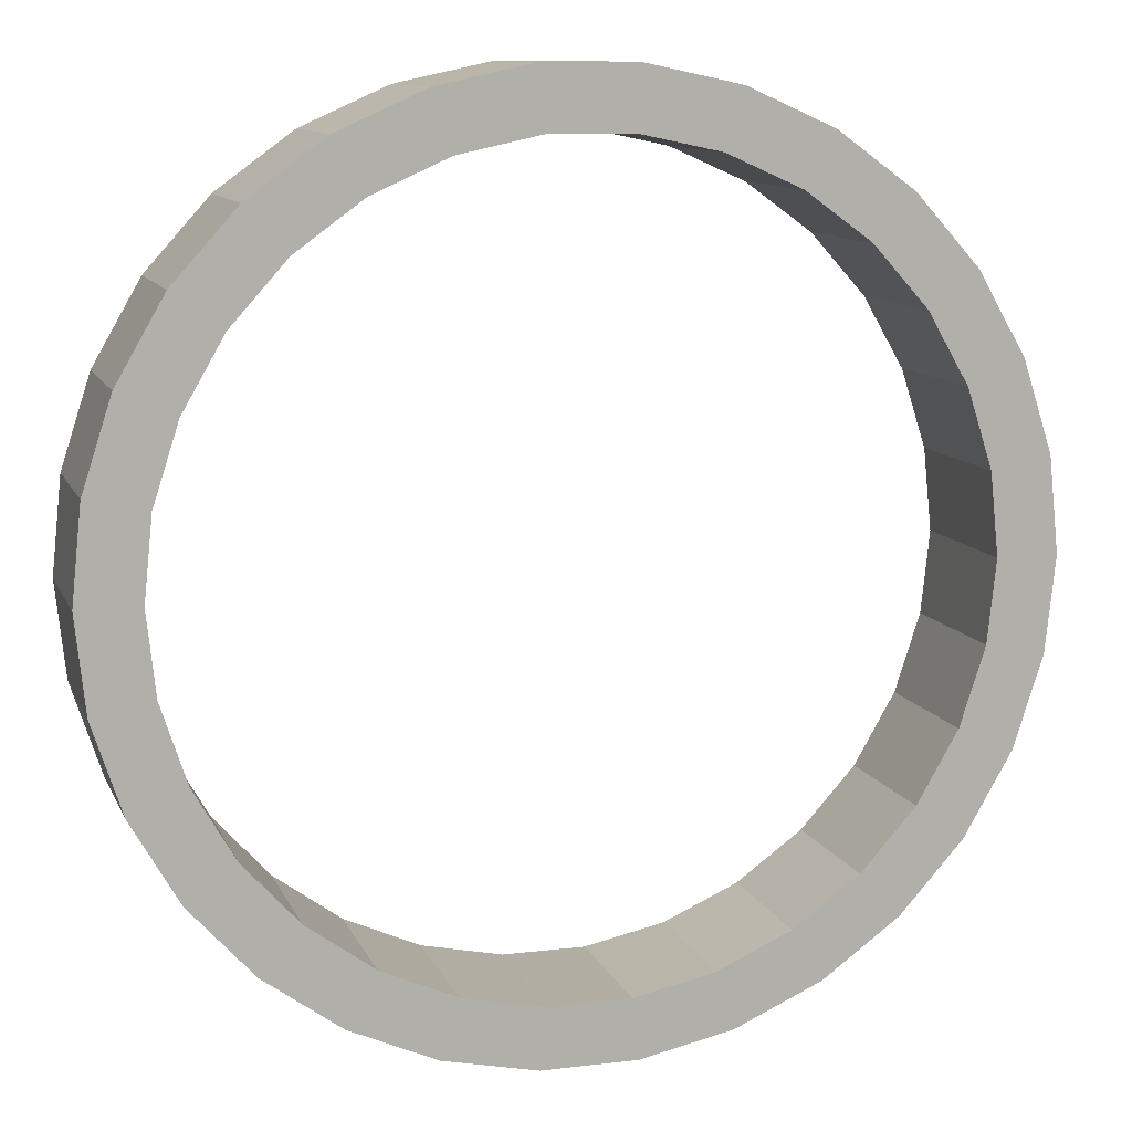
<metadata>
{"format":"obj","ext":"obj","renderer":"f3d","projection":"perspective","resolution":1024,"background":"white","views":[{"elev":10.9,"azim":-16.5,"up":"+Z"}]}
</metadata>
<code>
o Pipe
g Pipe
v -2.934 -0.5 0.6237
v -3 -0.5 0
v -2.934 -0.375 0.6237
v -3 -0.375 0
v -2.6 -0.5 0
v -2.543 -0.5 0.5406
v -2.6 -0.375 0
v -2.543 -0.375 0.5406
v -2.741 -0.5 1.22
v -2.741 -0.375 1.22
v -2.375 -0.5 1.058
v -2.375 -0.375 1.058
v -2.427 -0.5 1.763
v -2.427 -0.375 1.763
v -2.103 -0.5 1.528
v -2.103 -0.375 1.528
v -2.007 -0.5 2.229
v -2.007 -0.375 2.229
v -1.74 -0.5 1.932
v -1.74 -0.375 1.932
v -1.5 -0.5 2.598
v -1.5 -0.375 2.598
v -1.3 -0.5 2.252
v -1.3 -0.375 2.252
v -0.9271 -0.5 2.853
v -0.9271 -0.375 2.853
v -0.8034 -0.5 2.473
v -0.8034 -0.375 2.473
v -0.3136 -0.5 2.984
v -0.3136 -0.375 2.984
v -0.2718 -0.5 2.586
v -0.2718 -0.375 2.586
v 0.3136 -0.5 2.984
v 0.3136 -0.375 2.984
v 0.2718 -0.5 2.586
v 0.2718 -0.375 2.586
v 0.9271 -0.5 2.853
v 0.9271 -0.375 2.853
v 0.8034 -0.5 2.473
v 0.8034 -0.375 2.473
v 1.5 -0.5 2.598
v 1.5 -0.375 2.598
v 1.3 -0.5 2.252
v 1.3 -0.375 2.252
v 2.007 -0.5 2.229
v 2.007 -0.375 2.229
v 1.74 -0.5 1.932
v 1.74 -0.375 1.932
v 2.427 -0.5 1.763
v 2.427 -0.375 1.763
v 2.103 -0.5 1.528
v 2.103 -0.375 1.528
v 2.741 -0.5 1.22
v 2.741 -0.375 1.22
v 2.375 -0.5 1.058
v 2.375 -0.375 1.058
v 2.934 -0.5 0.6237
v 2.934 -0.375 0.6237
v 2.543 -0.5 0.5406
v 2.543 -0.375 0.5406
v 3 -0.5 -2.623e-07
v 3 -0.375 -2.623e-07
v 2.6 -0.5 -2.273e-07
v 2.6 -0.375 -2.273e-07
v 2.934 -0.5 -0.6237
v 2.934 -0.375 -0.6237
v 2.543 -0.5 -0.5406
v 2.543 -0.375 -0.5406
v 2.741 -0.5 -1.22
v 2.741 -0.375 -1.22
v 2.375 -0.5 -1.058
v 2.375 -0.375 -1.058
v 2.427 -0.5 -1.763
v 2.427 -0.375 -1.763
v 2.103 -0.5 -1.528
v 2.103 -0.375 -1.528
v 2.007 -0.5 -2.229
v 2.007 -0.375 -2.229
v 1.74 -0.5 -1.932
v 1.74 -0.375 -1.932
v 1.5 -0.5 -2.598
v 1.5 -0.375 -2.598
v 1.3 -0.5 -2.252
v 1.3 -0.375 -2.252
v 0.9271 -0.5 -2.853
v 0.9271 -0.375 -2.853
v 0.8034 -0.5 -2.473
v 0.8034 -0.375 -2.473
v 0.3136 -0.5 -2.984
v 0.3136 -0.375 -2.984
v 0.2718 -0.5 -2.586
v 0.2718 -0.375 -2.586
v -0.3136 -0.5 -2.984
v -0.3136 -0.375 -2.984
v -0.2718 -0.5 -2.586
v -0.2718 -0.375 -2.586
v -0.9271 -0.5 -2.853
v -0.9271 -0.375 -2.853
v -0.8034 -0.5 -2.473
v -0.8034 -0.375 -2.473
v -1.5 -0.5 -2.598
v -1.5 -0.375 -2.598
v -1.3 -0.5 -2.252
v -1.3 -0.375 -2.252
v -2.007 -0.5 -2.229
v -2.007 -0.375 -2.229
v -1.74 -0.5 -1.932
v -1.74 -0.375 -1.932
v -2.427 -0.5 -1.763
v -2.427 -0.375 -1.763
v -2.103 -0.5 -1.528
v -2.103 -0.375 -1.528
v -2.741 -0.5 -1.22
v -2.741 -0.375 -1.22
v -2.375 -0.5 -1.058
v -2.375 -0.375 -1.058
v -2.934 -0.5 -0.6237
v -2.934 -0.375 -0.6237
v -2.543 -0.5 -0.5406
v -2.543 -0.375 -0.5406
v -2.934 -0.25 0.6237
v -3 -0.25 0
v -2.6 -0.25 0
v -2.543 -0.25 0.5406
v -2.741 -0.25 1.22
v -2.375 -0.25 1.058
v -2.427 -0.25 1.763
v -2.103 -0.25 1.528
v -2.007 -0.25 2.229
v -1.74 -0.25 1.932
v -1.5 -0.25 2.598
v -1.3 -0.25 2.252
v -0.9271 -0.25 2.853
v -0.8034 -0.25 2.473
v -0.3136 -0.25 2.984
v -0.2718 -0.25 2.586
v 0.3136 -0.25 2.984
v 0.2718 -0.25 2.586
v 0.9271 -0.25 2.853
v 0.8034 -0.25 2.473
v 1.5 -0.25 2.598
v 1.3 -0.25 2.252
v 2.007 -0.25 2.229
v 1.74 -0.25 1.932
v 2.427 -0.25 1.763
v 2.103 -0.25 1.528
v 2.741 -0.25 1.22
v 2.375 -0.25 1.058
v 2.934 -0.25 0.6237
v 2.543 -0.25 0.5406
v 3 -0.25 -2.623e-07
v 2.6 -0.25 -2.273e-07
v 2.934 -0.25 -0.6237
v 2.543 -0.25 -0.5406
v 2.741 -0.25 -1.22
v 2.375 -0.25 -1.058
v 2.427 -0.25 -1.763
v 2.103 -0.25 -1.528
v 2.007 -0.25 -2.229
v 1.74 -0.25 -1.932
v 1.5 -0.25 -2.598
v 1.3 -0.25 -2.252
v 0.9271 -0.25 -2.853
v 0.8034 -0.25 -2.473
v 0.3136 -0.25 -2.984
v 0.2718 -0.25 -2.586
v -0.3136 -0.25 -2.984
v -0.2718 -0.25 -2.586
v -0.9271 -0.25 -2.853
v -0.8034 -0.25 -2.473
v -1.5 -0.25 -2.598
v -1.3 -0.25 -2.252
v -2.007 -0.25 -2.229
v -1.74 -0.25 -1.932
v -2.427 -0.25 -1.763
v -2.103 -0.25 -1.528
v -2.741 -0.25 -1.22
v -2.375 -0.25 -1.058
v -2.934 -0.25 -0.6237
v -2.543 -0.25 -0.5406
v -2.934 -0.125 0.6237
v -3 -0.125 0
v -2.6 -0.125 0
v -2.543 -0.125 0.5406
v -2.741 -0.125 1.22
v -2.375 -0.125 1.058
v -2.427 -0.125 1.763
v -2.103 -0.125 1.528
v -2.007 -0.125 2.229
v -1.74 -0.125 1.932
v -1.5 -0.125 2.598
v -1.3 -0.125 2.252
v -0.9271 -0.125 2.853
v -0.8034 -0.125 2.473
v -0.3136 -0.125 2.984
v -0.2718 -0.125 2.586
v 0.3136 -0.125 2.984
v 0.2718 -0.125 2.586
v 0.9271 -0.125 2.853
v 0.8034 -0.125 2.473
v 1.5 -0.125 2.598
v 1.3 -0.125 2.252
v 2.007 -0.125 2.229
v 1.74 -0.125 1.932
v 2.427 -0.125 1.763
v 2.103 -0.125 1.528
v 2.741 -0.125 1.22
v 2.375 -0.125 1.058
v 2.934 -0.125 0.6237
v 2.543 -0.125 0.5406
v 3 -0.125 -2.623e-07
v 2.6 -0.125 -2.273e-07
v 2.934 -0.125 -0.6237
v 2.543 -0.125 -0.5406
v 2.741 -0.125 -1.22
v 2.375 -0.125 -1.058
v 2.427 -0.125 -1.763
v 2.103 -0.125 -1.528
v 2.007 -0.125 -2.229
v 1.74 -0.125 -1.932
v 1.5 -0.125 -2.598
v 1.3 -0.125 -2.252
v 0.9271 -0.125 -2.853
v 0.8034 -0.125 -2.473
v 0.3136 -0.125 -2.984
v 0.2718 -0.125 -2.586
v -0.3136 -0.125 -2.984
v -0.2718 -0.125 -2.586
v -0.9271 -0.125 -2.853
v -0.8034 -0.125 -2.473
v -1.5 -0.125 -2.598
v -1.3 -0.125 -2.252
v -2.007 -0.125 -2.229
v -1.74 -0.125 -1.932
v -2.427 -0.125 -1.763
v -2.103 -0.125 -1.528
v -2.741 -0.125 -1.22
v -2.375 -0.125 -1.058
v -2.934 -0.125 -0.6237
v -2.543 -0.125 -0.5406
v -2.934 0 0.6237
v -3 0 0
v -2.6 0 0
v -2.543 0 0.5406
v -2.741 0 1.22
v -2.375 0 1.058
v -2.427 0 1.763
v -2.103 0 1.528
v -2.007 0 2.229
v -1.74 0 1.932
v -1.5 0 2.598
v -1.3 0 2.252
v -0.9271 0 2.853
v -0.8034 0 2.473
v -0.3136 0 2.984
v -0.2718 0 2.586
v 0.3136 0 2.984
v 0.2718 0 2.586
v 0.9271 0 2.853
v 0.8034 0 2.473
v 1.5 0 2.598
v 1.3 0 2.252
v 2.007 0 2.229
v 1.74 0 1.932
v 2.427 0 1.763
v 2.103 0 1.528
v 2.741 0 1.22
v 2.375 0 1.058
v 2.934 0 0.6237
v 2.543 0 0.5406
v 3 0 -2.623e-07
v 2.6 0 -2.273e-07
v 2.934 0 -0.6237
v 2.543 0 -0.5406
v 2.741 0 -1.22
v 2.375 0 -1.058
v 2.427 0 -1.763
v 2.103 0 -1.528
v 2.007 0 -2.229
v 1.74 0 -1.932
v 1.5 0 -2.598
v 1.3 0 -2.252
v 0.9271 0 -2.853
v 0.8034 0 -2.473
v 0.3136 0 -2.984
v 0.2718 0 -2.586
v -0.3136 0 -2.984
v -0.2718 0 -2.586
v -0.9271 0 -2.853
v -0.8034 0 -2.473
v -1.5 0 -2.598
v -1.3 0 -2.252
v -2.007 0 -2.229
v -1.74 0 -1.932
v -2.427 0 -1.763
v -2.103 0 -1.528
v -2.741 0 -1.22
v -2.375 0 -1.058
v -2.934 0 -0.6237
v -2.543 0 -0.5406
v -2.934 0.125 0.6237
v -3 0.125 0
v -2.6 0.125 0
v -2.543 0.125 0.5406
v -2.741 0.125 1.22
v -2.375 0.125 1.058
v -2.427 0.125 1.763
v -2.103 0.125 1.528
v -2.007 0.125 2.229
v -1.74 0.125 1.932
v -1.5 0.125 2.598
v -1.3 0.125 2.252
v -0.9271 0.125 2.853
v -0.8034 0.125 2.473
v -0.3136 0.125 2.984
v -0.2718 0.125 2.586
v 0.3136 0.125 2.984
v 0.2718 0.125 2.586
v 0.9271 0.125 2.853
v 0.8034 0.125 2.473
v 1.5 0.125 2.598
v 1.3 0.125 2.252
v 2.007 0.125 2.229
v 1.74 0.125 1.932
v 2.427 0.125 1.763
v 2.103 0.125 1.528
v 2.741 0.125 1.22
v 2.375 0.125 1.058
v 2.934 0.125 0.6237
v 2.543 0.125 0.5406
v 3 0.125 -2.623e-07
v 2.6 0.125 -2.273e-07
v 2.934 0.125 -0.6237
v 2.543 0.125 -0.5406
v 2.741 0.125 -1.22
v 2.375 0.125 -1.058
v 2.427 0.125 -1.763
v 2.103 0.125 -1.528
v 2.007 0.125 -2.229
v 1.74 0.125 -1.932
v 1.5 0.125 -2.598
v 1.3 0.125 -2.252
v 0.9271 0.125 -2.853
v 0.8034 0.125 -2.473
v 0.3136 0.125 -2.984
v 0.2718 0.125 -2.586
v -0.3136 0.125 -2.984
v -0.2718 0.125 -2.586
v -0.9271 0.125 -2.853
v -0.8034 0.125 -2.473
v -1.5 0.125 -2.598
v -1.3 0.125 -2.252
v -2.007 0.125 -2.229
v -1.74 0.125 -1.932
v -2.427 0.125 -1.763
v -2.103 0.125 -1.528
v -2.741 0.125 -1.22
v -2.375 0.125 -1.058
v -2.934 0.125 -0.6237
v -2.543 0.125 -0.5406
v -2.934 0.25 0.6237
v -3 0.25 0
v -2.6 0.25 0
v -2.543 0.25 0.5406
v -2.741 0.25 1.22
v -2.375 0.25 1.058
v -2.427 0.25 1.763
v -2.103 0.25 1.528
v -2.007 0.25 2.229
v -1.74 0.25 1.932
v -1.5 0.25 2.598
v -1.3 0.25 2.252
v -0.9271 0.25 2.853
v -0.8034 0.25 2.473
v -0.3136 0.25 2.984
v -0.2718 0.25 2.586
v 0.3136 0.25 2.984
v 0.2718 0.25 2.586
v 0.9271 0.25 2.853
v 0.8034 0.25 2.473
v 1.5 0.25 2.598
v 1.3 0.25 2.252
v 2.007 0.25 2.229
v 1.74 0.25 1.932
v 2.427 0.25 1.763
v 2.103 0.25 1.528
v 2.741 0.25 1.22
v 2.375 0.25 1.058
v 2.934 0.25 0.6237
v 2.543 0.25 0.5406
v 3 0.25 -2.623e-07
v 2.6 0.25 -2.273e-07
v 2.934 0.25 -0.6237
v 2.543 0.25 -0.5406
v 2.741 0.25 -1.22
v 2.375 0.25 -1.058
v 2.427 0.25 -1.763
v 2.103 0.25 -1.528
v 2.007 0.25 -2.229
v 1.74 0.25 -1.932
v 1.5 0.25 -2.598
v 1.3 0.25 -2.252
v 0.9271 0.25 -2.853
v 0.8034 0.25 -2.473
v 0.3136 0.25 -2.984
v 0.2718 0.25 -2.586
v -0.3136 0.25 -2.984
v -0.2718 0.25 -2.586
v -0.9271 0.25 -2.853
v -0.8034 0.25 -2.473
v -1.5 0.25 -2.598
v -1.3 0.25 -2.252
v -2.007 0.25 -2.229
v -1.74 0.25 -1.932
v -2.427 0.25 -1.763
v -2.103 0.25 -1.528
v -2.741 0.25 -1.22
v -2.375 0.25 -1.058
v -2.934 0.25 -0.6237
v -2.543 0.25 -0.5406
v -2.934 0.375 0.6237
v -3 0.375 0
v -2.6 0.375 0
v -2.543 0.375 0.5406
v -2.741 0.375 1.22
v -2.375 0.375 1.058
v -2.427 0.375 1.763
v -2.103 0.375 1.528
v -2.007 0.375 2.229
v -1.74 0.375 1.932
v -1.5 0.375 2.598
v -1.3 0.375 2.252
v -0.9271 0.375 2.853
v -0.8034 0.375 2.473
v -0.3136 0.375 2.984
v -0.2718 0.375 2.586
v 0.3136 0.375 2.984
v 0.2718 0.375 2.586
v 0.9271 0.375 2.853
v 0.8034 0.375 2.473
v 1.5 0.375 2.598
v 1.3 0.375 2.252
v 2.007 0.375 2.229
v 1.74 0.375 1.932
v 2.427 0.375 1.763
v 2.103 0.375 1.528
v 2.741 0.375 1.22
v 2.375 0.375 1.058
v 2.934 0.375 0.6237
v 2.543 0.375 0.5406
v 3 0.375 -2.623e-07
v 2.6 0.375 -2.273e-07
v 2.934 0.375 -0.6237
v 2.543 0.375 -0.5406
v 2.741 0.375 -1.22
v 2.375 0.375 -1.058
v 2.427 0.375 -1.763
v 2.103 0.375 -1.528
v 2.007 0.375 -2.229
v 1.74 0.375 -1.932
v 1.5 0.375 -2.598
v 1.3 0.375 -2.252
v 0.9271 0.375 -2.853
v 0.8034 0.375 -2.473
v 0.3136 0.375 -2.984
v 0.2718 0.375 -2.586
v -0.3136 0.375 -2.984
v -0.2718 0.375 -2.586
v -0.9271 0.375 -2.853
v -0.8034 0.375 -2.473
v -1.5 0.375 -2.598
v -1.3 0.375 -2.252
v -2.007 0.375 -2.229
v -1.74 0.375 -1.932
v -2.427 0.375 -1.763
v -2.103 0.375 -1.528
v -2.741 0.375 -1.22
v -2.375 0.375 -1.058
v -2.934 0.375 -0.6237
v -2.543 0.375 -0.5406
v -2.934 0.5 0.6237
v -3 0.5 0
v -2.6 0.5 0
v -2.543 0.5 0.5406
v -2.741 0.5 1.22
v -2.375 0.5 1.058
v -2.427 0.5 1.763
v -2.103 0.5 1.528
v -2.007 0.5 2.229
v -1.74 0.5 1.932
v -1.5 0.5 2.598
v -1.3 0.5 2.252
v -0.9271 0.5 2.853
v -0.8034 0.5 2.473
v -0.3136 0.5 2.984
v -0.2718 0.5 2.586
v 0.3136 0.5 2.984
v 0.2718 0.5 2.586
v 0.9271 0.5 2.853
v 0.8034 0.5 2.473
v 1.5 0.5 2.598
v 1.3 0.5 2.252
v 2.007 0.5 2.229
v 1.74 0.5 1.932
v 2.427 0.5 1.763
v 2.103 0.5 1.528
v 2.741 0.5 1.22
v 2.375 0.5 1.058
v 2.934 0.5 0.6237
v 2.543 0.5 0.5406
v 3 0.5 -2.623e-07
v 2.6 0.5 -2.273e-07
v 2.934 0.5 -0.6237
v 2.543 0.5 -0.5406
v 2.741 0.5 -1.22
v 2.375 0.5 -1.058
v 2.427 0.5 -1.763
v 2.103 0.5 -1.528
v 2.007 0.5 -2.229
v 1.74 0.5 -1.932
v 1.5 0.5 -2.598
v 1.3 0.5 -2.252
v 0.9271 0.5 -2.853
v 0.8034 0.5 -2.473
v 0.3136 0.5 -2.984
v 0.2718 0.5 -2.586
v -0.3136 0.5 -2.984
v -0.2718 0.5 -2.586
v -0.9271 0.5 -2.853
v -0.8034 0.5 -2.473
v -1.5 0.5 -2.598
v -1.3 0.5 -2.252
v -2.007 0.5 -2.229
v -1.74 0.5 -1.932
v -2.427 0.5 -1.763
v -2.103 0.5 -1.528
v -2.741 0.5 -1.22
v -2.375 0.5 -1.058
v -2.934 0.5 -0.6237
v -2.543 0.5 -0.5406
f 3 4 2 1
f 7 8 6 5
f 10 3 1 9
f 8 12 11 6
f 14 10 9 13
f 12 16 15 11
f 18 14 13 17
f 16 20 19 15
f 22 18 17 21
f 20 24 23 19
f 26 22 21 25
f 24 28 27 23
f 30 26 25 29
f 28 32 31 27
f 34 30 29 33
f 32 36 35 31
f 38 34 33 37
f 36 40 39 35
f 42 38 37 41
f 40 44 43 39
f 46 42 41 45
f 44 48 47 43
f 50 46 45 49
f 48 52 51 47
f 54 50 49 53
f 52 56 55 51
f 58 54 53 57
f 56 60 59 55
f 62 58 57 61
f 60 64 63 59
f 66 62 61 65
f 64 68 67 63
f 70 66 65 69
f 68 72 71 67
f 74 70 69 73
f 72 76 75 71
f 78 74 73 77
f 76 80 79 75
f 82 78 77 81
f 80 84 83 79
f 86 82 81 85
f 84 88 87 83
f 90 86 85 89
f 88 92 91 87
f 94 90 89 93
f 92 96 95 91
f 98 94 93 97
f 96 100 99 95
f 102 98 97 101
f 100 104 103 99
f 106 102 101 105
f 104 108 107 103
f 110 106 105 109
f 108 112 111 107
f 114 110 109 113
f 112 116 115 111
f 118 114 113 117
f 116 120 119 115
f 4 118 117 2
f 120 7 5 119
f 121 122 4 3
f 123 124 8 7
f 125 121 3 10
f 124 126 12 8
f 127 125 10 14
f 126 128 16 12
f 129 127 14 18
f 128 130 20 16
f 131 129 18 22
f 130 132 24 20
f 133 131 22 26
f 132 134 28 24
f 135 133 26 30
f 134 136 32 28
f 137 135 30 34
f 136 138 36 32
f 139 137 34 38
f 138 140 40 36
f 141 139 38 42
f 140 142 44 40
f 143 141 42 46
f 142 144 48 44
f 145 143 46 50
f 144 146 52 48
f 147 145 50 54
f 146 148 56 52
f 149 147 54 58
f 148 150 60 56
f 151 149 58 62
f 150 152 64 60
f 153 151 62 66
f 152 154 68 64
f 155 153 66 70
f 154 156 72 68
f 157 155 70 74
f 156 158 76 72
f 159 157 74 78
f 158 160 80 76
f 161 159 78 82
f 160 162 84 80
f 163 161 82 86
f 162 164 88 84
f 165 163 86 90
f 164 166 92 88
f 167 165 90 94
f 166 168 96 92
f 169 167 94 98
f 168 170 100 96
f 171 169 98 102
f 170 172 104 100
f 173 171 102 106
f 172 174 108 104
f 175 173 106 110
f 174 176 112 108
f 177 175 110 114
f 176 178 116 112
f 179 177 114 118
f 178 180 120 116
f 122 179 118 4
f 180 123 7 120
f 181 182 122 121
f 183 184 124 123
f 185 181 121 125
f 184 186 126 124
f 187 185 125 127
f 186 188 128 126
f 189 187 127 129
f 188 190 130 128
f 191 189 129 131
f 190 192 132 130
f 193 191 131 133
f 192 194 134 132
f 195 193 133 135
f 194 196 136 134
f 197 195 135 137
f 196 198 138 136
f 199 197 137 139
f 198 200 140 138
f 201 199 139 141
f 200 202 142 140
f 203 201 141 143
f 202 204 144 142
f 205 203 143 145
f 204 206 146 144
f 207 205 145 147
f 206 208 148 146
f 209 207 147 149
f 208 210 150 148
f 211 209 149 151
f 210 212 152 150
f 213 211 151 153
f 212 214 154 152
f 215 213 153 155
f 214 216 156 154
f 217 215 155 157
f 216 218 158 156
f 219 217 157 159
f 218 220 160 158
f 221 219 159 161
f 220 222 162 160
f 223 221 161 163
f 222 224 164 162
f 225 223 163 165
f 224 226 166 164
f 227 225 165 167
f 226 228 168 166
f 229 227 167 169
f 228 230 170 168
f 231 229 169 171
f 230 232 172 170
f 233 231 171 173
f 232 234 174 172
f 235 233 173 175
f 234 236 176 174
f 237 235 175 177
f 236 238 178 176
f 239 237 177 179
f 238 240 180 178
f 182 239 179 122
f 240 183 123 180
f 241 242 182 181
f 243 244 184 183
f 245 241 181 185
f 244 246 186 184
f 247 245 185 187
f 246 248 188 186
f 249 247 187 189
f 248 250 190 188
f 251 249 189 191
f 250 252 192 190
f 253 251 191 193
f 252 254 194 192
f 255 253 193 195
f 254 256 196 194
f 257 255 195 197
f 256 258 198 196
f 259 257 197 199
f 258 260 200 198
f 261 259 199 201
f 260 262 202 200
f 263 261 201 203
f 262 264 204 202
f 265 263 203 205
f 264 266 206 204
f 267 265 205 207
f 266 268 208 206
f 269 267 207 209
f 268 270 210 208
f 271 269 209 211
f 270 272 212 210
f 273 271 211 213
f 272 274 214 212
f 275 273 213 215
f 274 276 216 214
f 277 275 215 217
f 276 278 218 216
f 279 277 217 219
f 278 280 220 218
f 281 279 219 221
f 280 282 222 220
f 283 281 221 223
f 282 284 224 222
f 285 283 223 225
f 284 286 226 224
f 287 285 225 227
f 286 288 228 226
f 289 287 227 229
f 288 290 230 228
f 291 289 229 231
f 290 292 232 230
f 293 291 231 233
f 292 294 234 232
f 295 293 233 235
f 294 296 236 234
f 297 295 235 237
f 296 298 238 236
f 299 297 237 239
f 298 300 240 238
f 242 299 239 182
f 300 243 183 240
f 301 302 242 241
f 303 304 244 243
f 305 301 241 245
f 304 306 246 244
f 307 305 245 247
f 306 308 248 246
f 309 307 247 249
f 308 310 250 248
f 311 309 249 251
f 310 312 252 250
f 313 311 251 253
f 312 314 254 252
f 315 313 253 255
f 314 316 256 254
f 317 315 255 257
f 316 318 258 256
f 319 317 257 259
f 318 320 260 258
f 321 319 259 261
f 320 322 262 260
f 323 321 261 263
f 322 324 264 262
f 325 323 263 265
f 324 326 266 264
f 327 325 265 267
f 326 328 268 266
f 329 327 267 269
f 328 330 270 268
f 331 329 269 271
f 330 332 272 270
f 333 331 271 273
f 332 334 274 272
f 335 333 273 275
f 334 336 276 274
f 337 335 275 277
f 336 338 278 276
f 339 337 277 279
f 338 340 280 278
f 341 339 279 281
f 340 342 282 280
f 343 341 281 283
f 342 344 284 282
f 345 343 283 285
f 344 346 286 284
f 347 345 285 287
f 346 348 288 286
f 349 347 287 289
f 348 350 290 288
f 351 349 289 291
f 350 352 292 290
f 353 351 291 293
f 352 354 294 292
f 355 353 293 295
f 354 356 296 294
f 357 355 295 297
f 356 358 298 296
f 359 357 297 299
f 358 360 300 298
f 302 359 299 242
f 360 303 243 300
f 361 362 302 301
f 363 364 304 303
f 365 361 301 305
f 364 366 306 304
f 367 365 305 307
f 366 368 308 306
f 369 367 307 309
f 368 370 310 308
f 371 369 309 311
f 370 372 312 310
f 373 371 311 313
f 372 374 314 312
f 375 373 313 315
f 374 376 316 314
f 377 375 315 317
f 376 378 318 316
f 379 377 317 319
f 378 380 320 318
f 381 379 319 321
f 380 382 322 320
f 383 381 321 323
f 382 384 324 322
f 385 383 323 325
f 384 386 326 324
f 387 385 325 327
f 386 388 328 326
f 389 387 327 329
f 388 390 330 328
f 391 389 329 331
f 390 392 332 330
f 393 391 331 333
f 392 394 334 332
f 395 393 333 335
f 394 396 336 334
f 397 395 335 337
f 396 398 338 336
f 399 397 337 339
f 398 400 340 338
f 401 399 339 341
f 400 402 342 340
f 403 401 341 343
f 402 404 344 342
f 405 403 343 345
f 404 406 346 344
f 407 405 345 347
f 406 408 348 346
f 409 407 347 349
f 408 410 350 348
f 411 409 349 351
f 410 412 352 350
f 413 411 351 353
f 412 414 354 352
f 415 413 353 355
f 414 416 356 354
f 417 415 355 357
f 416 418 358 356
f 419 417 357 359
f 418 420 360 358
f 362 419 359 302
f 420 363 303 360
f 421 422 362 361
f 423 424 364 363
f 425 421 361 365
f 424 426 366 364
f 427 425 365 367
f 426 428 368 366
f 429 427 367 369
f 428 430 370 368
f 431 429 369 371
f 430 432 372 370
f 433 431 371 373
f 432 434 374 372
f 435 433 373 375
f 434 436 376 374
f 437 435 375 377
f 436 438 378 376
f 439 437 377 379
f 438 440 380 378
f 441 439 379 381
f 440 442 382 380
f 443 441 381 383
f 442 444 384 382
f 445 443 383 385
f 444 446 386 384
f 447 445 385 387
f 446 448 388 386
f 449 447 387 389
f 448 450 390 388
f 451 449 389 391
f 450 452 392 390
f 453 451 391 393
f 452 454 394 392
f 455 453 393 395
f 454 456 396 394
f 457 455 395 397
f 456 458 398 396
f 459 457 397 399
f 458 460 400 398
f 461 459 399 401
f 460 462 402 400
f 463 461 401 403
f 462 464 404 402
f 465 463 403 405
f 464 466 406 404
f 467 465 405 407
f 466 468 408 406
f 469 467 407 409
f 468 470 410 408
f 471 469 409 411
f 470 472 412 410
f 473 471 411 413
f 472 474 414 412
f 475 473 413 415
f 474 476 416 414
f 477 475 415 417
f 476 478 418 416
f 479 477 417 419
f 478 480 420 418
f 422 479 419 362
f 480 423 363 420
f 481 482 422 421
f 483 484 424 423
f 485 481 421 425
f 484 486 426 424
f 487 485 425 427
f 486 488 428 426
f 489 487 427 429
f 488 490 430 428
f 491 489 429 431
f 490 492 432 430
f 493 491 431 433
f 492 494 434 432
f 495 493 433 435
f 494 496 436 434
f 497 495 435 437
f 496 498 438 436
f 499 497 437 439
f 498 500 440 438
f 501 499 439 441
f 500 502 442 440
f 503 501 441 443
f 502 504 444 442
f 505 503 443 445
f 504 506 446 444
f 507 505 445 447
f 506 508 448 446
f 509 507 447 449
f 508 510 450 448
f 511 509 449 451
f 510 512 452 450
f 513 511 451 453
f 512 514 454 452
f 515 513 453 455
f 514 516 456 454
f 517 515 455 457
f 516 518 458 456
f 519 517 457 459
f 518 520 460 458
f 521 519 459 461
f 520 522 462 460
f 523 521 461 463
f 522 524 464 462
f 525 523 463 465
f 524 526 466 464
f 527 525 465 467
f 526 528 468 466
f 529 527 467 469
f 528 530 470 468
f 531 529 469 471
f 530 532 472 470
f 533 531 471 473
f 532 534 474 472
f 535 533 473 475
f 534 536 476 474
f 537 535 475 477
f 536 538 478 476
f 539 537 477 479
f 538 540 480 478
f 482 539 479 422
f 540 483 423 480
f 5 6 1 2
f 484 483 482 481
f 6 11 9 1
f 486 484 481 485
f 11 15 13 9
f 488 486 485 487
f 15 19 17 13
f 490 488 487 489
f 19 23 21 17
f 492 490 489 491
f 23 27 25 21
f 494 492 491 493
f 27 31 29 25
f 496 494 493 495
f 31 35 33 29
f 498 496 495 497
f 35 39 37 33
f 500 498 497 499
f 39 43 41 37
f 502 500 499 501
f 43 47 45 41
f 504 502 501 503
f 47 51 49 45
f 506 504 503 505
f 51 55 53 49
f 508 506 505 507
f 55 59 57 53
f 510 508 507 509
f 59 63 61 57
f 512 510 509 511
f 63 67 65 61
f 514 512 511 513
f 67 71 69 65
f 516 514 513 515
f 71 75 73 69
f 518 516 515 517
f 75 79 77 73
f 520 518 517 519
f 79 83 81 77
f 522 520 519 521
f 83 87 85 81
f 524 522 521 523
f 87 91 89 85
f 526 524 523 525
f 91 95 93 89
f 528 526 525 527
f 95 99 97 93
f 530 528 527 529
f 99 103 101 97
f 532 530 529 531
f 103 107 105 101
f 534 532 531 533
f 107 111 109 105
f 536 534 533 535
f 111 115 113 109
f 538 536 535 537
f 115 119 117 113
f 540 538 537 539
f 119 5 2 117
f 483 540 539 482

</code>
